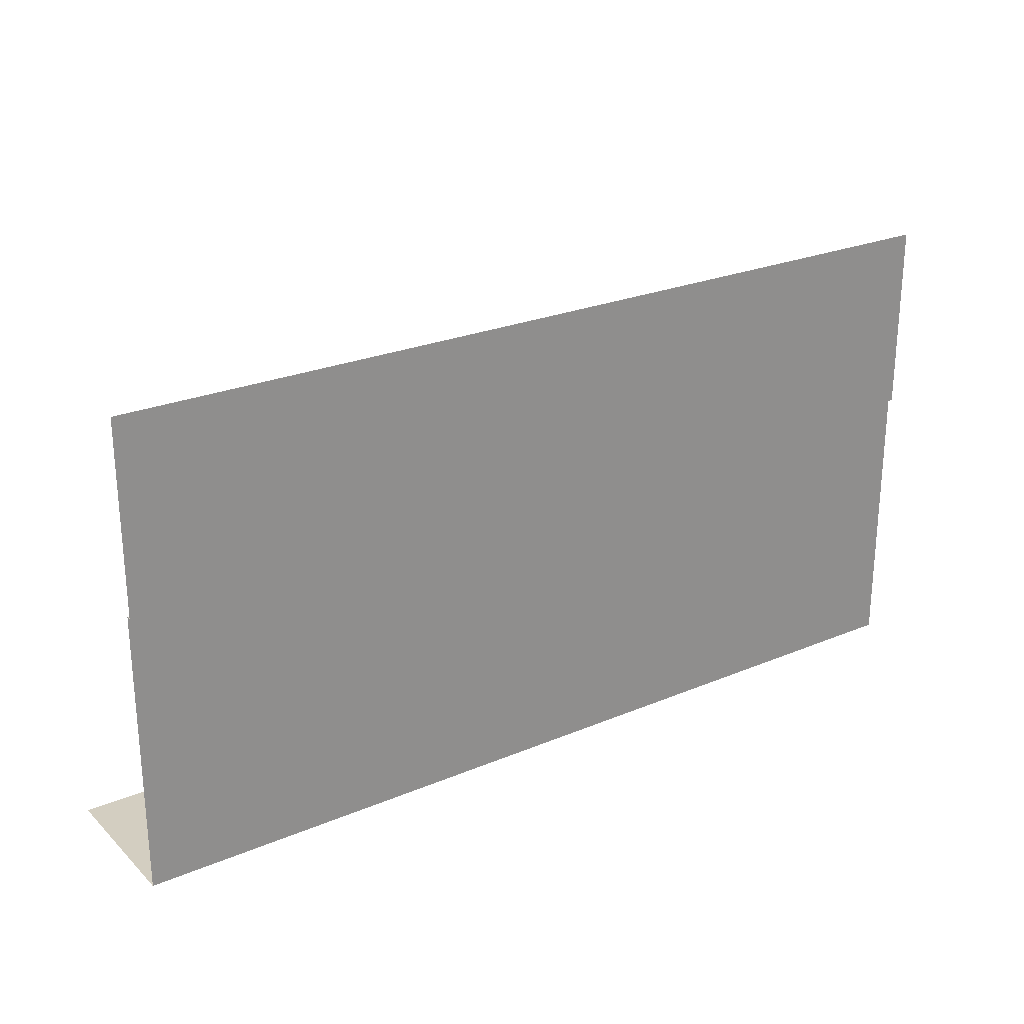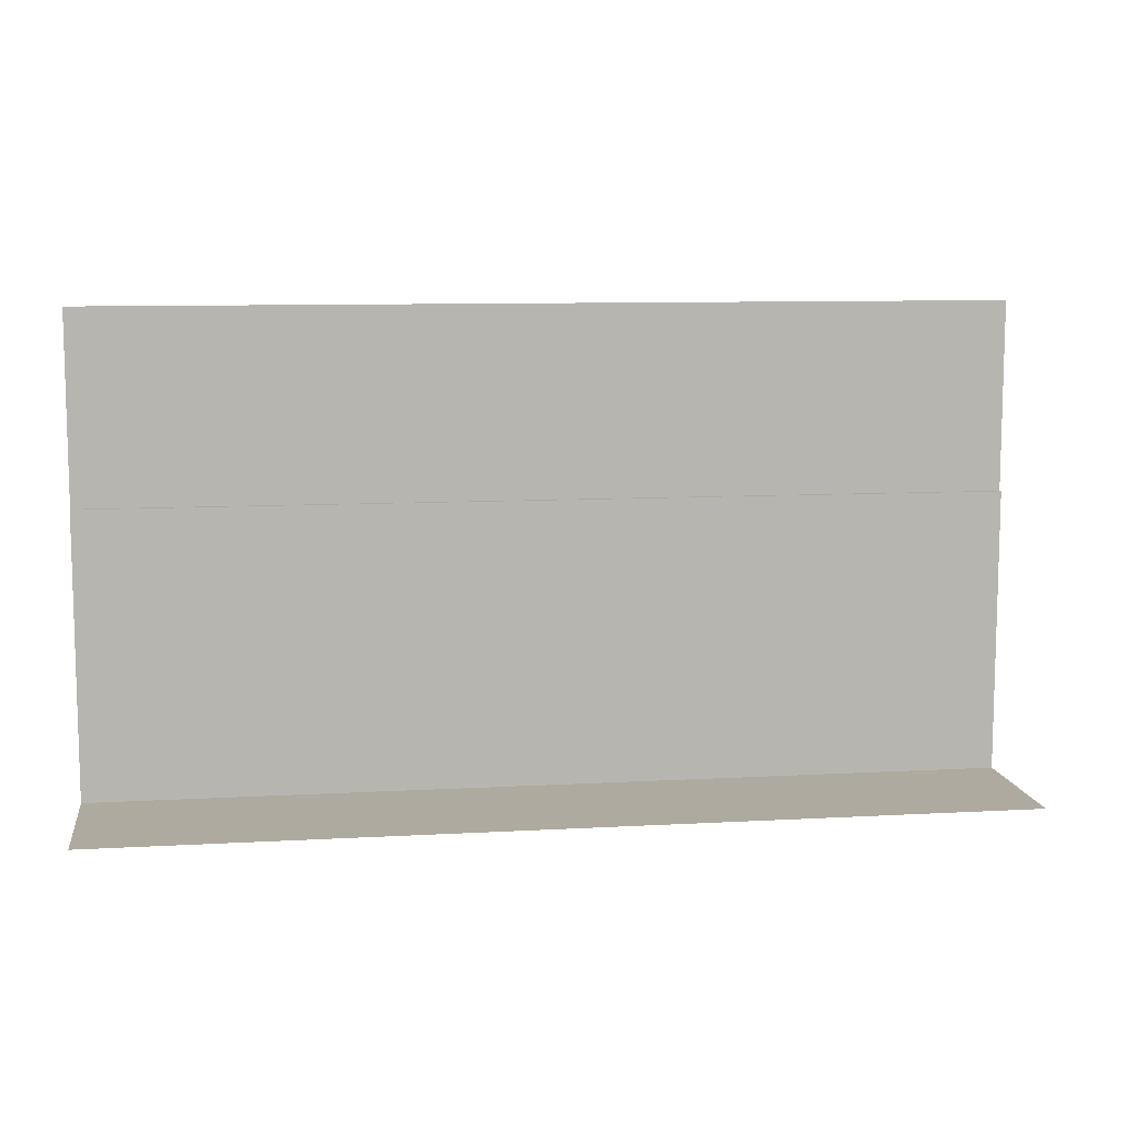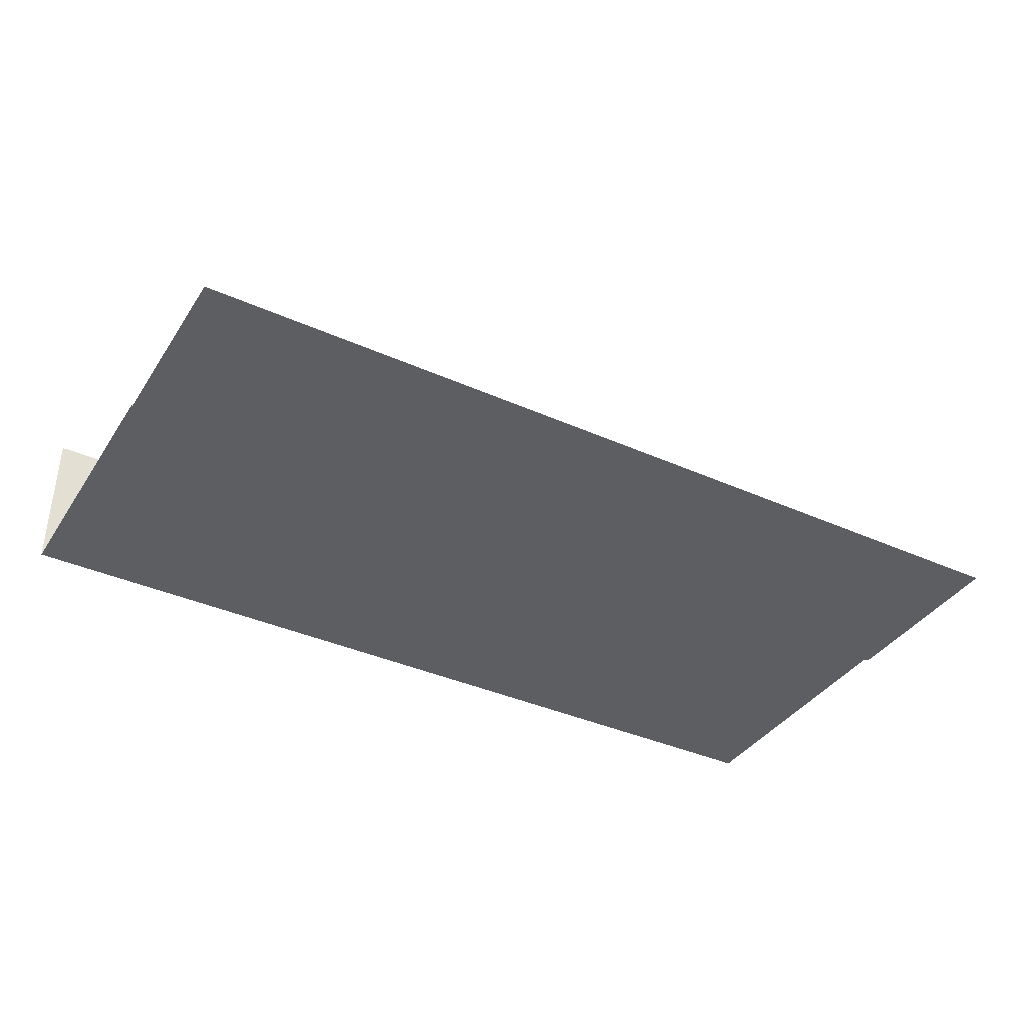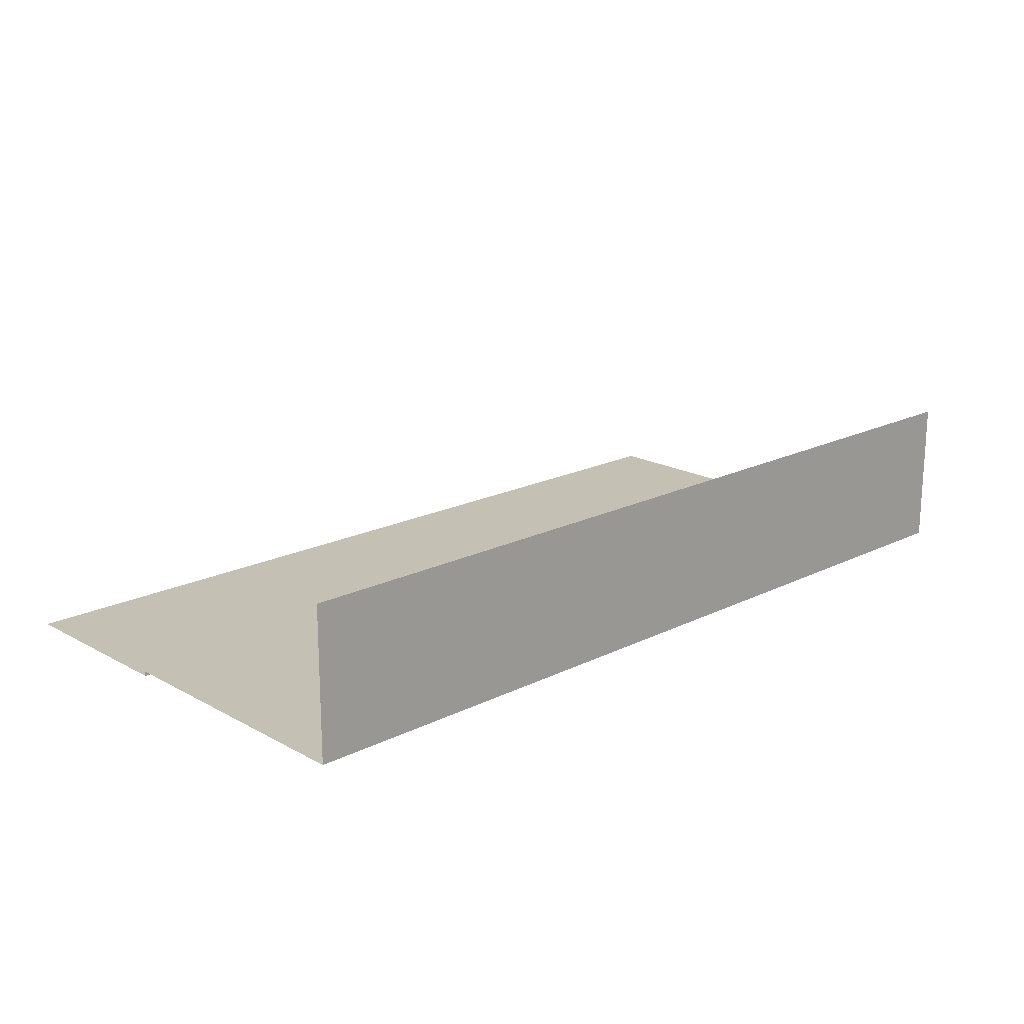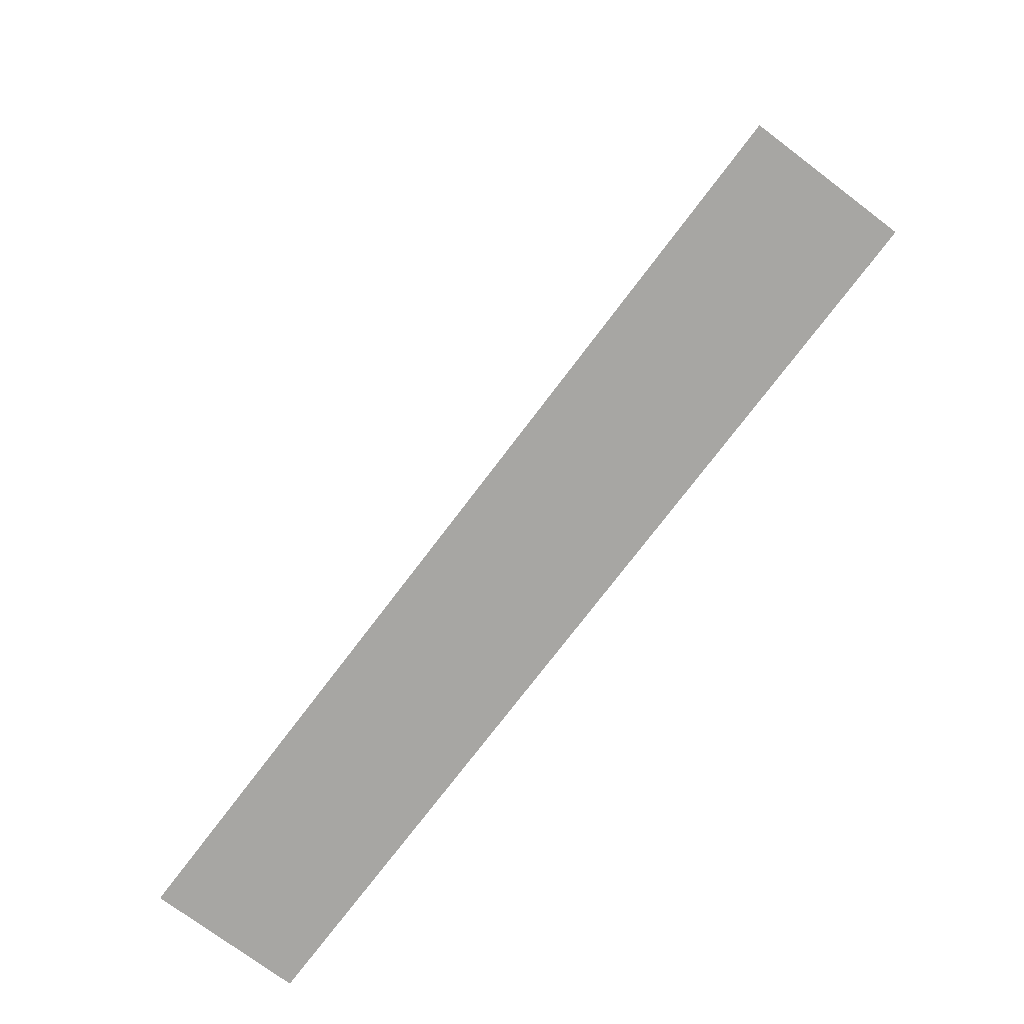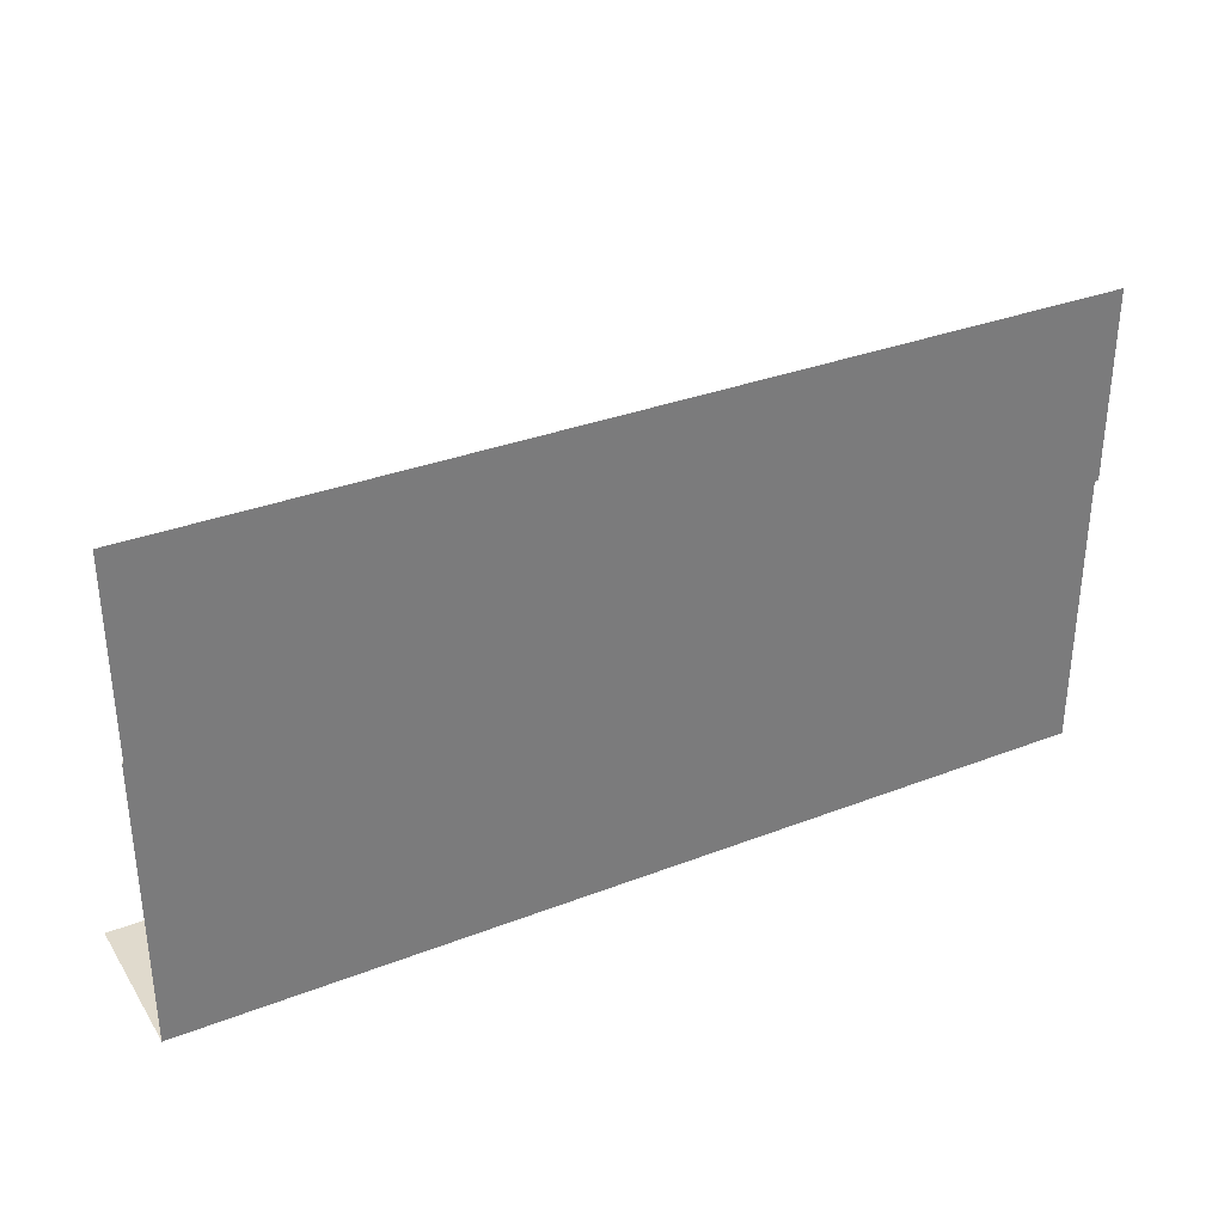
<metadata>
{"format":"obj","ext":"obj","renderer":"f3d","projection":"perspective","resolution":1024,"background":"white","views":[{"elev":25.1,"azim":-34.2,"up":"+Z"},{"elev":9.5,"azim":171.7,"up":"+Z"},{"elev":-38.1,"azim":-29.6,"up":"+Y"},{"elev":18.3,"azim":136.4,"up":"+Y"},{"elev":-74.2,"azim":-127.0,"up":"+Z"},{"elev":33.1,"azim":-28.0,"up":"+Z"}]}
</metadata>
<code>
o Plane
v -13 0 0.5
v 11 0 0.5
v -13 0 -7
v 11 0 -7
v -13 4 -7
v 11 4 -7
v -13 -0.125 0.5
v 11 -0.125 0.5
v -13 -0.125 5.5
v 11 -0.125 5.5
f 1 2 4 3
f 3 4 6 5
f 2 1 7 8
f 8 7 9 10

</code>
